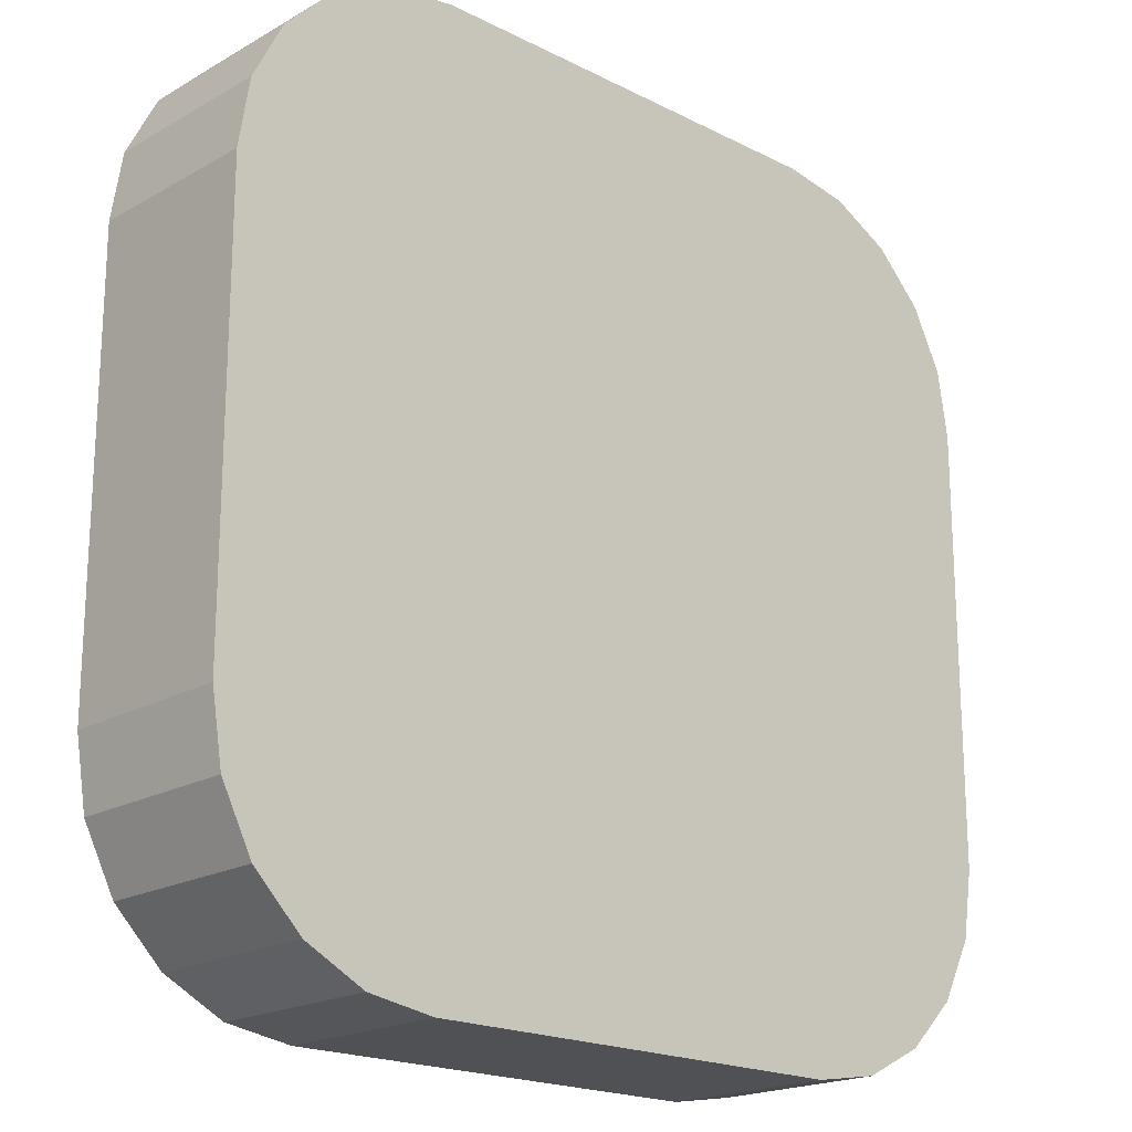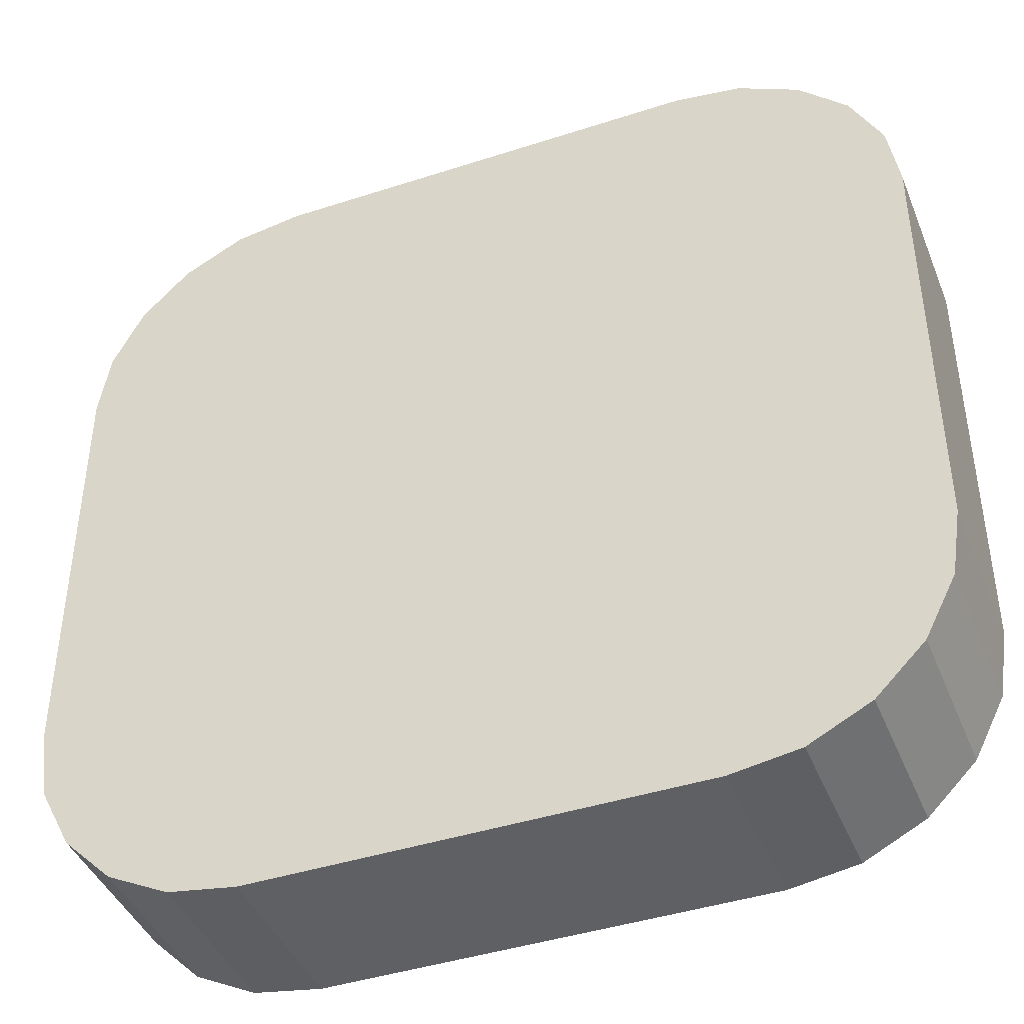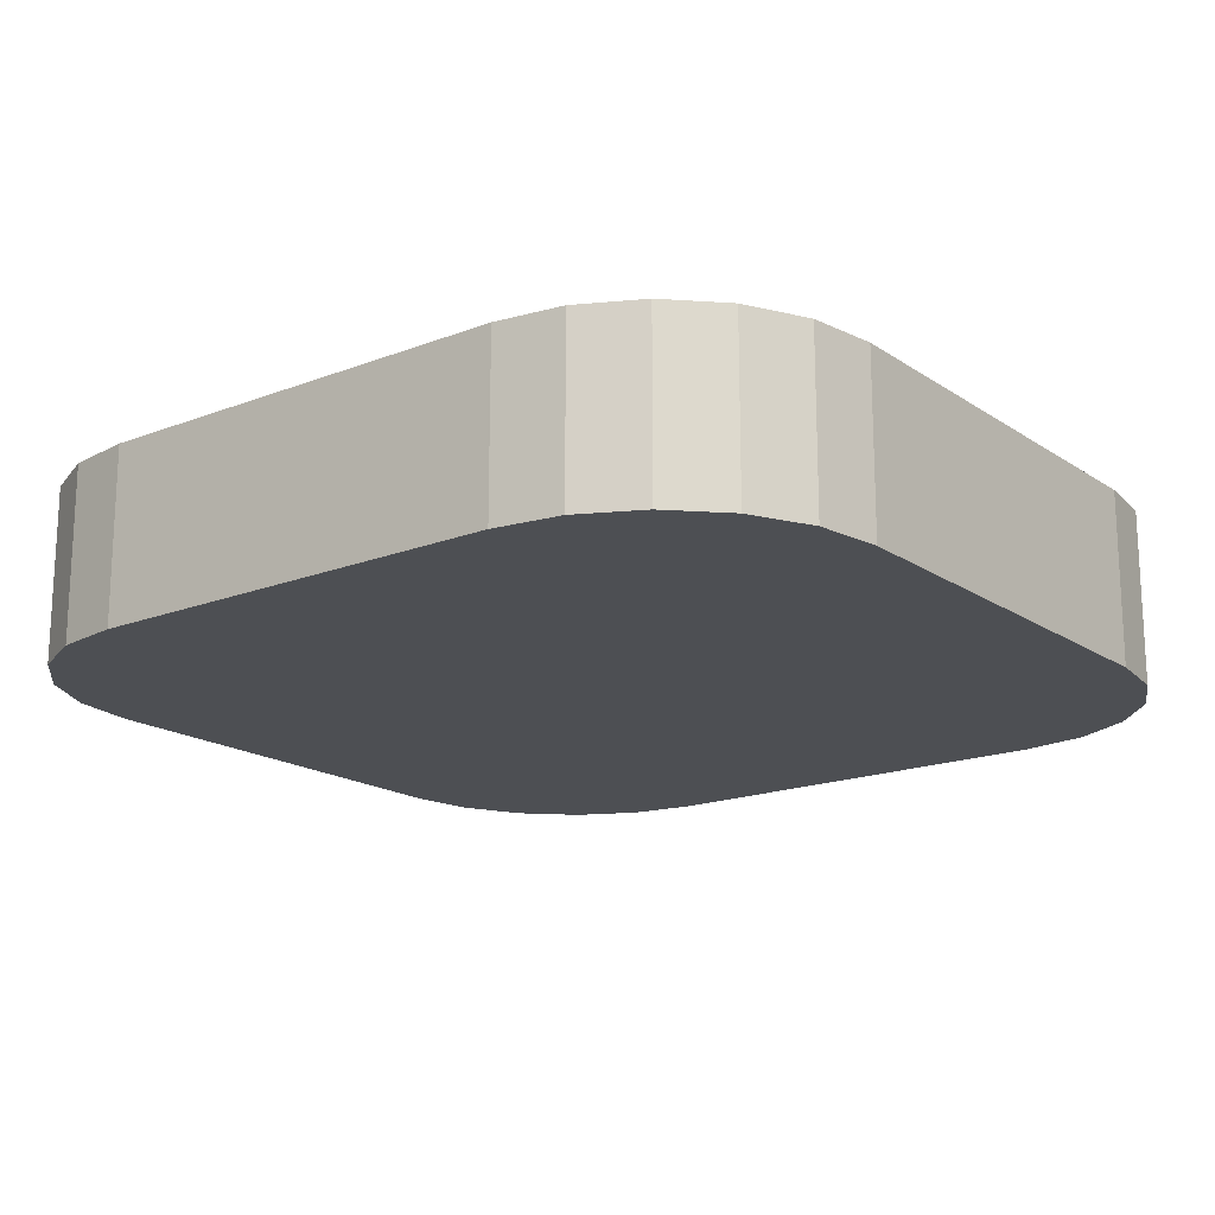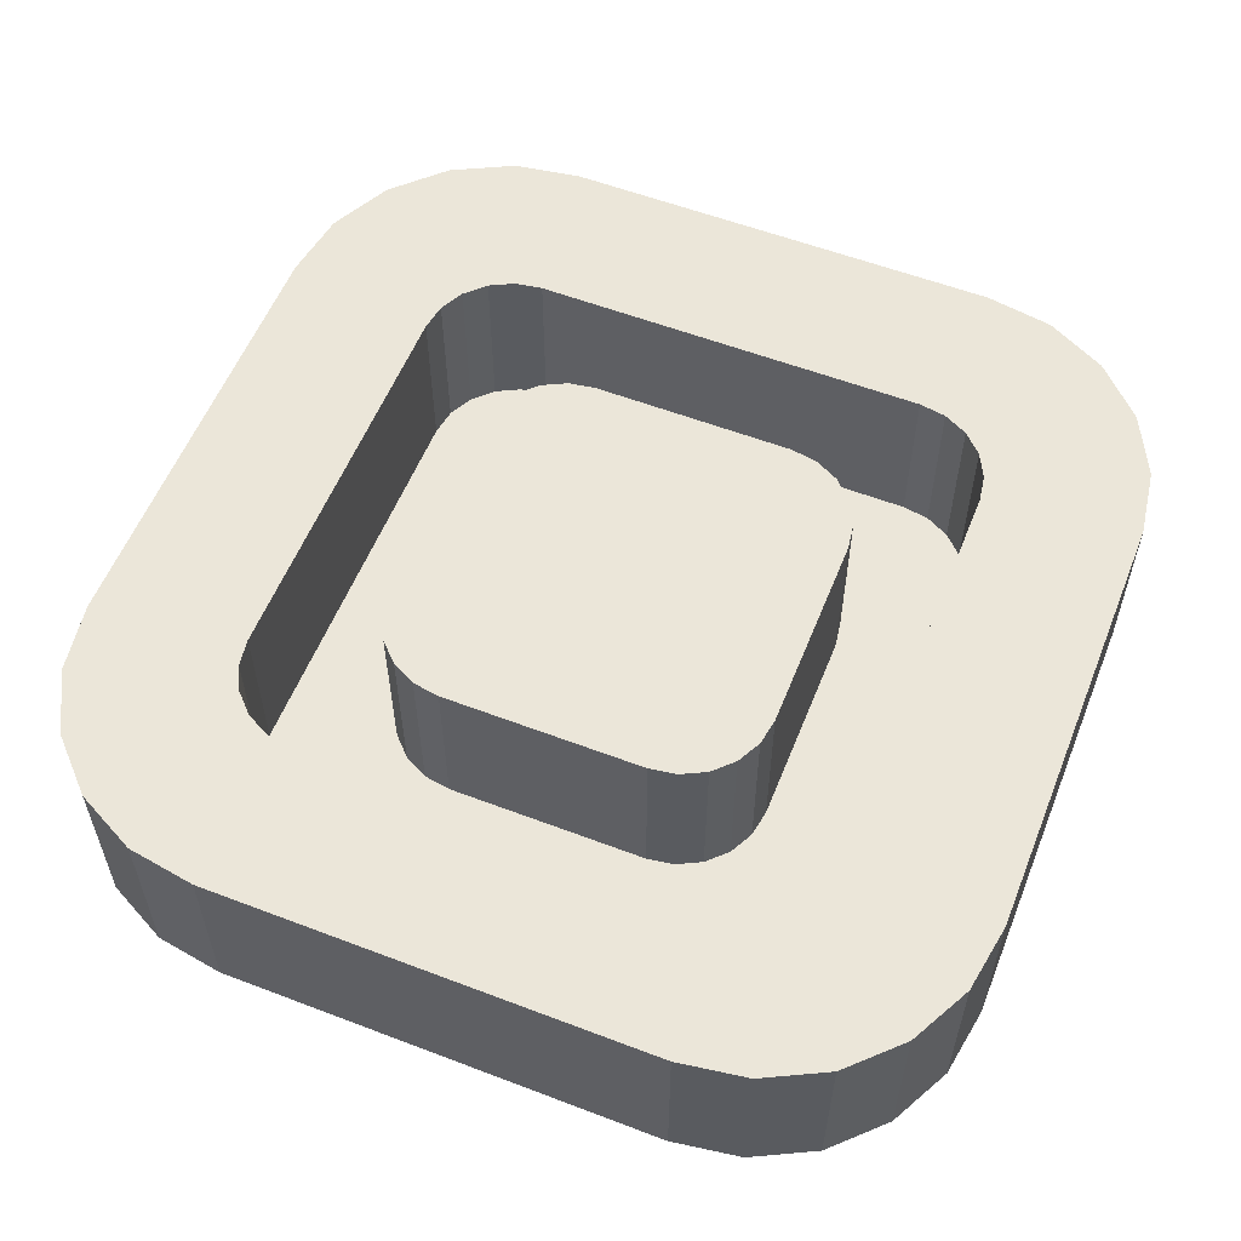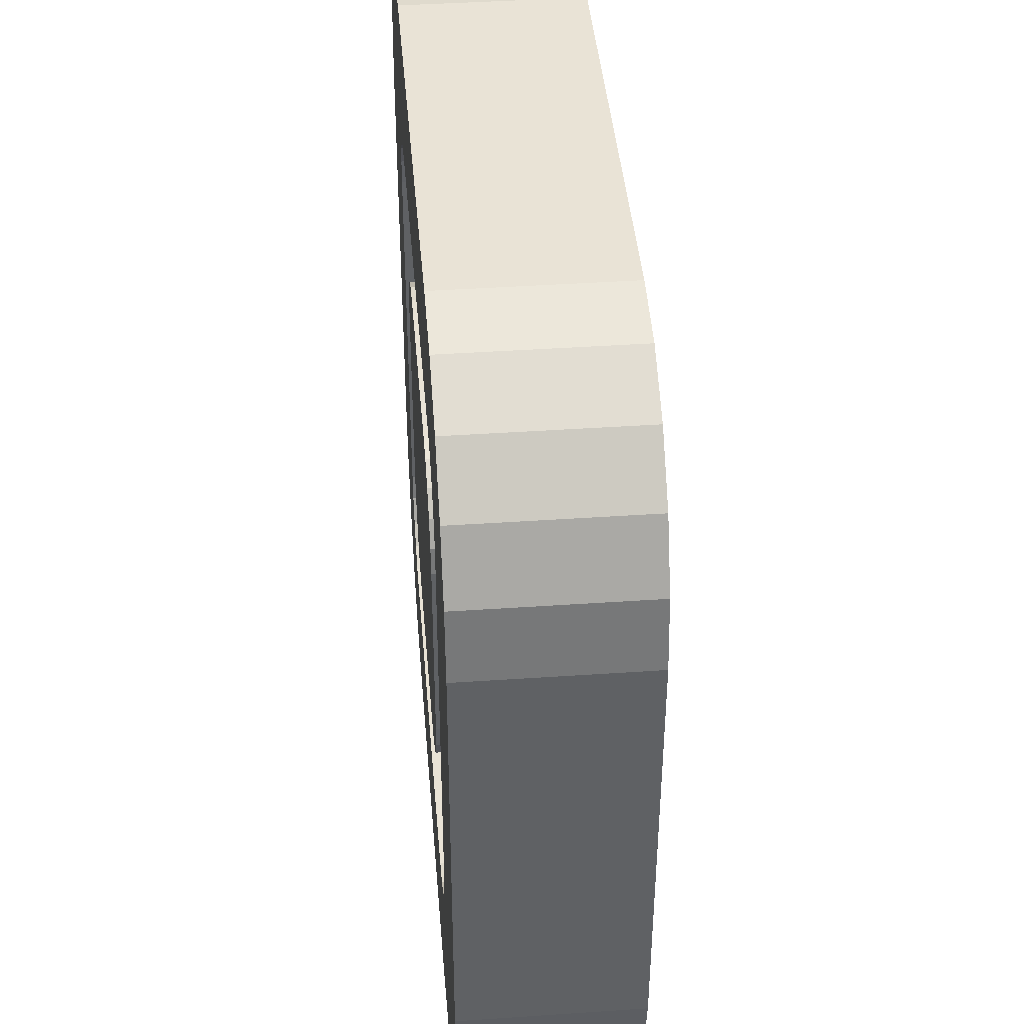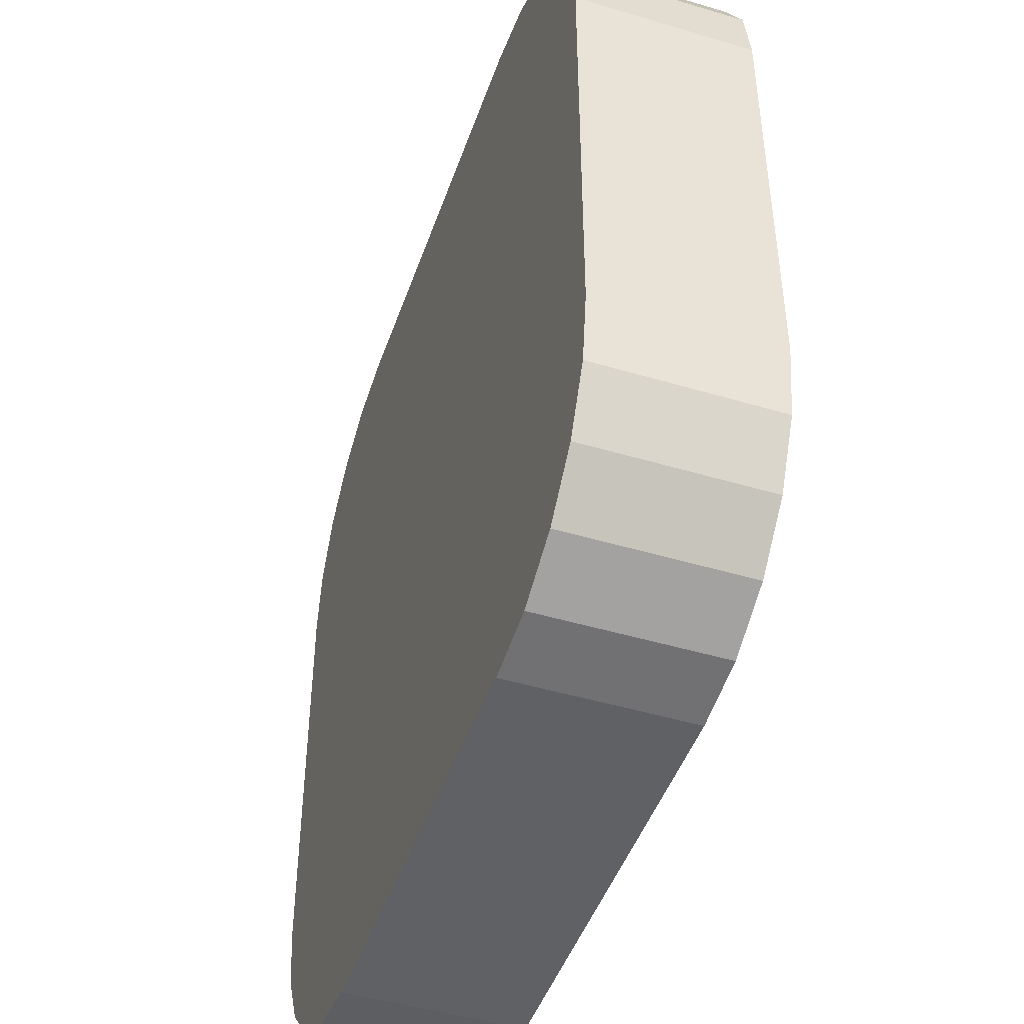
<metadata>
{"format":"obj","ext":"obj","renderer":"f3d","projection":"perspective","resolution":1024,"background":"white","views":[{"elev":-19.5,"azim":-43.4,"up":"+Z"},{"elev":-42.6,"azim":21.2,"up":"+Z"},{"elev":-17.5,"azim":37.5,"up":"+Y"},{"elev":57.0,"azim":-68.3,"up":"+Y"},{"elev":42.0,"azim":-94.7,"up":"+Z"},{"elev":-46.6,"azim":71.2,"up":"+Z"}]}
</metadata>
<code>
o 立方体
v -0.5 -0.2 1
v -1 -0.2 0.5
v -0.6545 -0.2 0.9755
v -0.7939 -0.2 0.9045
v -0.9045 -0.2 0.7939
v -0.9755 -0.2 0.6545
v -1 0.2 0.5
v -0.5 0.2 1
v -0.6514 0.2 0.6514
v -0.9755 0.2 0.6545
v -0.9045 0.2 0.7939
v -0.7939 0.2 0.9045
v -0.6545 0.2 0.9755
v -1 -0.2 -0.5
v -0.5 -0.2 -1
v -0.9755 -0.2 -0.6545
v -0.9045 -0.2 -0.7939
v -0.7939 -0.2 -0.9045
v -0.6545 -0.2 -0.9755
v -0.5 0.2 -1
v -1 0.2 -0.5
v -0.6514 0.2 -0.6514
v -0.6545 0.2 -0.9755
v -0.7939 0.2 -0.9045
v -0.9045 0.2 -0.7939
v -0.9755 0.2 -0.6545
v 1 -0.2 0.5
v 0.5 -0.2 1
v 0.9755 -0.2 0.6545
v 0.9045 -0.2 0.7939
v 0.7939 -0.2 0.9045
v 0.6545 -0.2 0.9755
v 0.5 0.2 1
v 1 0.2 0.5
v 0.6514 0.2 0.6514
v 0.6545 0.2 0.9755
v 0.7939 0.2 0.9045
v 0.9045 0.2 0.7939
v 0.9755 0.2 0.6545
v 0.5 -0.2 -1
v 1 -0.2 -0.5
v 0.6545 -0.2 -0.9755
v 0.7939 -0.2 -0.9045
v 0.9045 -0.2 -0.7939
v 0.9755 -0.2 -0.6545
v 1 0.2 -0.5
v 0.5 0.2 -1
v 0.6514 0.2 -0.6514
v 0.9755 0.2 -0.6545
v 0.9045 0.2 -0.7939
v 0.7939 0.2 -0.9045
v 0.6545 0.2 -0.9755
v -0.4687 0.2 0.6514
v -0.6514 0.2 0.4687
v -0.6514 0.2 0.6514
v -0.5252 0.2 0.6424
v -0.5761 0.2 0.6165
v -0.6165 0.2 0.5761
v -0.6424 0.2 0.5252
v -0.6514 -0.1885 0.4687
v -0.4687 -0.1885 0.6514
v -0.5222 -0.1885 0.5222
v -0.6424 -0.1885 0.5252
v -0.6165 -0.1885 0.5761
v -0.5761 -0.1885 0.6165
v -0.5252 -0.1885 0.6424
v 0.6514 0.2 0.4514
v 0.4514 0.2 0.6514
v 0.6514 0.2 0.6514
v 0.6416 0.2 0.5132
v 0.6132 0.2 0.5689
v 0.5689 0.2 0.6132
v 0.5132 0.2 0.6416
v 0.4514 -0.1885 0.6514
v 0.6514 -0.1885 0.4514
v 0.51 -0.1885 0.51
v 0.5132 -0.1885 0.6416
v 0.5689 -0.1885 0.6132
v 0.6132 -0.1885 0.5689
v 0.6416 -0.1885 0.5132
v 0.4514 0.2 -0.6514
v 0.6514 0.2 -0.4514
v 0.6514 0.2 -0.6514
v 0.5132 0.2 -0.6416
v 0.5689 0.2 -0.6132
v 0.6132 0.2 -0.5689
v 0.6416 0.2 -0.5132
v 0.6514 -0.1885 -0.4514
v 0.4514 -0.1885 -0.6514
v 0.51 -0.1885 -0.51
v 0.6416 -0.1885 -0.5132
v 0.6132 -0.1885 -0.5689
v 0.5689 -0.1885 -0.6132
v 0.5132 -0.1885 -0.6416
v -0.6514 0.2 -0.4514
v -0.4514 0.2 -0.6514
v -0.6514 0.2 -0.6514
v -0.6416 0.2 -0.5132
v -0.6132 0.2 -0.5689
v -0.5689 0.2 -0.6132
v -0.5132 0.2 -0.6416
v -0.4514 -0.1885 -0.6514
v -0.6514 -0.1885 -0.4514
v -0.51 -0.1885 -0.51
v -0.5132 -0.1885 -0.6416
v -0.5689 -0.1885 -0.6132
v -0.6132 -0.1885 -0.5689
v -0.6416 -0.1885 -0.5132
v 0.2294 0.2 0.4294
v 0.4294 0.2 0.2294
v 0.2912 0.2 0.4196
v 0.347 0.2 0.3912
v 0.3912 0.2 0.347
v 0.4196 0.2 0.2912
v 0.4294 -0.1885 0.2294
v 0.2294 -0.1885 0.4294
v 0.5099 -0.1885 0.5099
v 0.4196 -0.1885 0.2912
v 0.3912 -0.1885 0.347
v 0.347 -0.1885 0.3912
v 0.2912 -0.1885 0.4196
v 0.4294 0.2 -0.2294
v 0.2294 0.2 -0.4294
v 0.4196 0.2 -0.2912
v 0.3912 0.2 -0.347
v 0.347 0.2 -0.3912
v 0.2912 0.2 -0.4196
v 0.2294 -0.1885 -0.4294
v 0.4294 -0.1885 -0.2294
v 0.5099 -0.1885 -0.5099
v 0.2912 -0.1885 -0.4196
v 0.347 -0.1885 -0.3912
v 0.3912 -0.1885 -0.347
v 0.4196 -0.1885 -0.2912
v -0.2294 0.2 -0.4294
v -0.4294 0.2 -0.2294
v -0.2912 0.2 -0.4196
v -0.347 0.2 -0.3912
v -0.3912 0.2 -0.347
v -0.4196 0.2 -0.2912
v -0.4294 -0.1885 -0.2294
v -0.2294 -0.1885 -0.4294
v -0.5099 -0.1885 -0.5099
v -0.4196 -0.1885 -0.2912
v -0.3912 -0.1885 -0.347
v -0.347 -0.1885 -0.3912
v -0.2912 -0.1885 -0.4196
v -0.4294 0.2 0.2294
v -0.2294 0.2 0.4294
v -0.4196 0.2 0.2912
v -0.3912 0.2 0.347
v -0.347 0.2 0.3912
v -0.2912 0.2 0.4196
v -0.2294 -0.1885 0.4294
v -0.4294 -0.1885 0.2294
v -0.5222 -0.1885 0.5222
v -0.2912 -0.1885 0.4196
v -0.347 -0.1885 0.3912
v -0.3912 -0.1885 0.347
v -0.4196 -0.1885 0.2912
f 83 82 67 69 35 34 46 48
f 28 33 8 1
f 14 16 17 18 19 15 40 42 43 44 45 41 27 29 30 31 32 28 1 3 4 5 6 2
f 122 124 125 126 127 123 135 137 138 139 140 136 148 150 151 152 153 149 109 111 112 113 114 110
f 95 54 60 103
f 122 110 115 129
f 53 68 74 61
f 67 82 88 75
f 135 123 128 142
f 7 10 9
f 10 11 9
f 11 12 9
f 12 13 9
f 13 8 9
f 1 8 13 3
f 3 13 12 4
f 4 12 11 5
f 5 11 10 6
f 6 10 7 2
f 69 68 53 55 9 8 33 35
f 20 23 22
f 23 24 22
f 24 25 22
f 25 26 22
f 26 21 22
f 20 15 19 23
f 23 19 18 24
f 24 18 17 25
f 25 17 16 26
f 26 16 14 21
f 2 7 21 14
f 33 36 35
f 36 37 35
f 37 38 35
f 38 39 35
f 39 34 35
f 33 28 32 36
f 36 32 31 37
f 37 31 30 38
f 38 30 29 39
f 39 29 27 34
f 15 20 47 40
f 46 49 48
f 49 50 48
f 50 51 48
f 51 52 48
f 52 47 48
f 46 41 45 49
f 49 45 44 50
f 50 44 43 51
f 51 43 42 52
f 52 42 40 47
f 41 46 34 27
f 53 56 55
f 56 57 55
f 57 58 55
f 58 59 55
f 59 54 55
f 60 63 62
f 63 64 62
f 64 65 62
f 65 66 62
f 66 61 62
f 53 61 66 56
f 56 66 65 57
f 57 65 64 58
f 58 64 63 59
f 59 63 60 54
f 97 96 81 83 48 47 20 22
f 67 70 69
f 70 71 69
f 71 72 69
f 72 73 69
f 73 68 69
f 74 77 76
f 77 78 76
f 78 79 76
f 79 80 76
f 80 75 76
f 74 68 73 77
f 77 73 72 78
f 78 72 71 79
f 79 71 70 80
f 80 70 67 75
f 81 84 83
f 84 85 83
f 85 86 83
f 86 87 83
f 87 82 83
f 88 91 90
f 91 92 90
f 92 93 90
f 93 94 90
f 94 89 90
f 81 89 94 84
f 84 94 93 85
f 85 93 92 86
f 86 92 91 87
f 87 91 88 82
f 55 54 95 97 22 21 7 9
f 95 98 97
f 98 99 97
f 99 100 97
f 100 101 97
f 101 96 97
f 102 105 104
f 105 106 104
f 106 107 104
f 107 108 104
f 108 103 104
f 102 96 101 105
f 105 101 100 106
f 106 100 99 107
f 107 99 98 108
f 108 98 95 103
f 81 96 102 89
f 115 118 117
f 118 119 117
f 119 120 117
f 120 121 117
f 121 116 117
f 115 110 114 118
f 118 114 113 119
f 119 113 112 120
f 120 112 111 121
f 121 111 109 116
f 128 131 130
f 131 132 130
f 132 133 130
f 133 134 130
f 134 129 130
f 122 129 134 124
f 124 134 133 125
f 125 133 132 126
f 126 132 131 127
f 127 131 128 123
f 109 149 154 116
f 141 144 143
f 144 145 143
f 145 146 143
f 146 147 143
f 147 142 143
f 141 136 140 144
f 144 140 139 145
f 145 139 138 146
f 146 138 137 147
f 147 137 135 142
f 154 157 156
f 157 158 156
f 158 159 156
f 159 160 156
f 160 155 156
f 148 155 160 150
f 150 160 159 151
f 151 159 158 152
f 152 158 157 153
f 153 157 154 149
f 148 136 141 155
f 130 129 115 117 76 75 88 90
f 117 116 154 156 62 61 74 76
f 143 142 128 130 90 89 102 104
f 156 155 141 143 104 103 60 62

</code>
